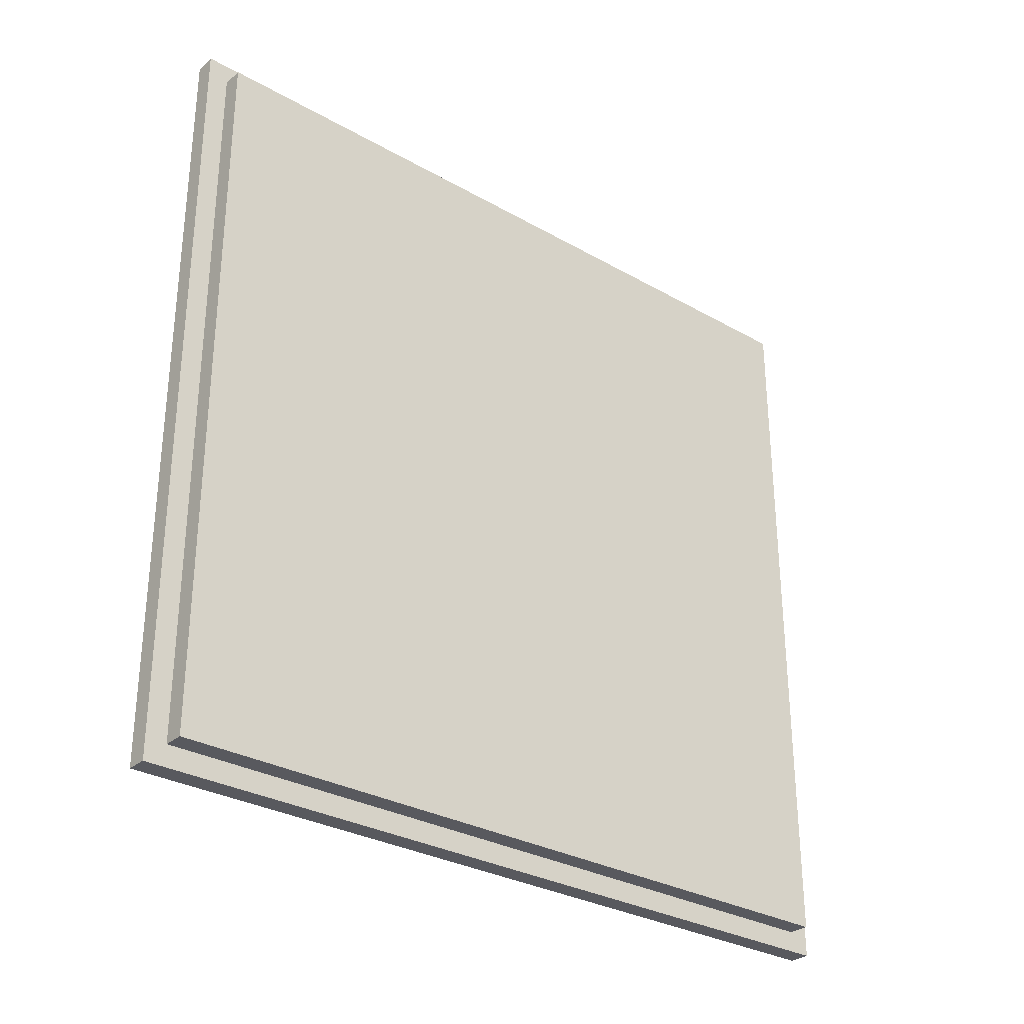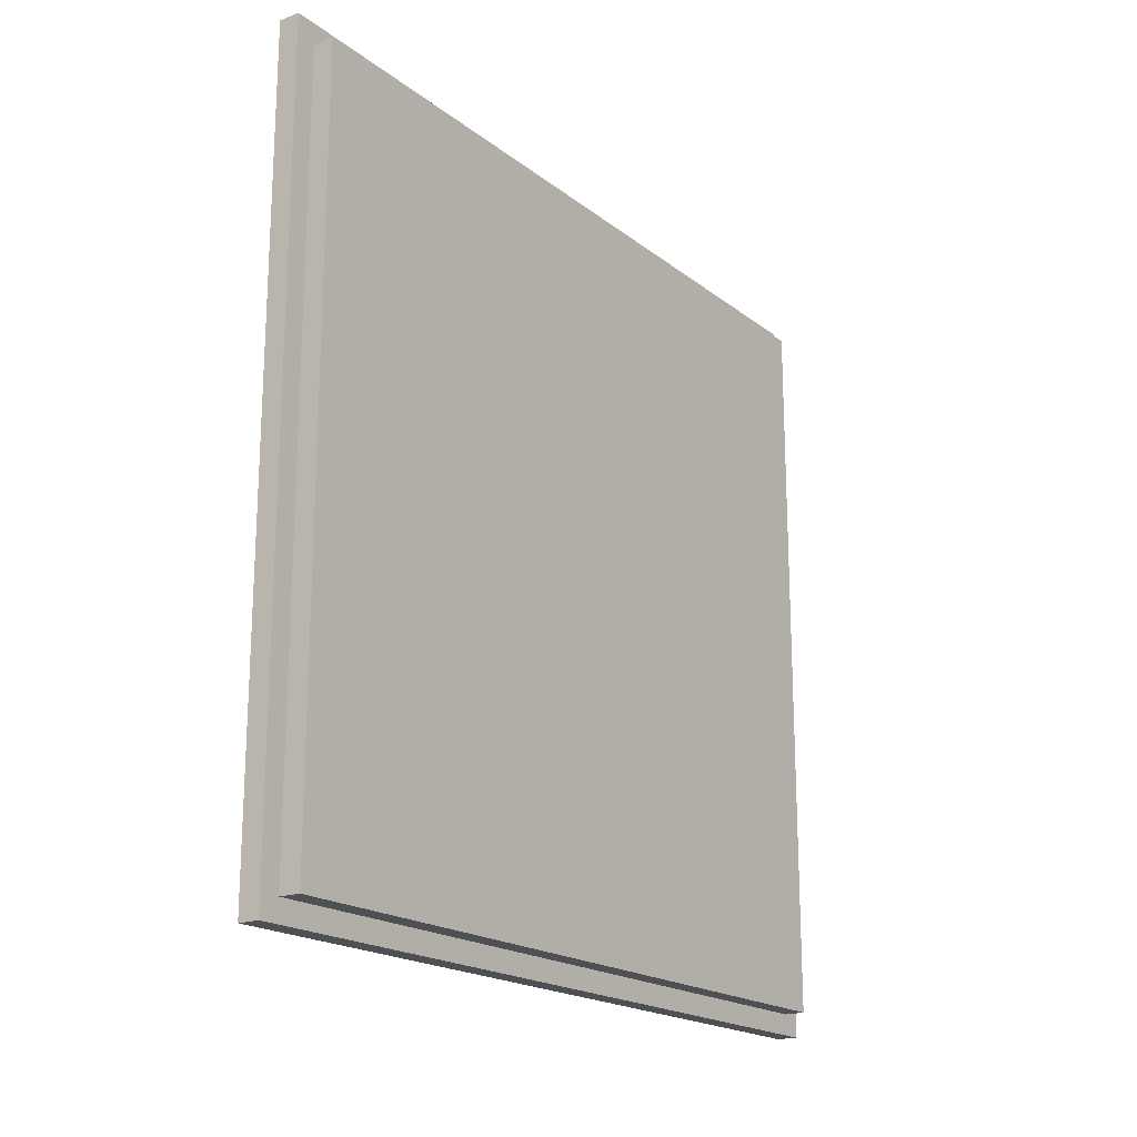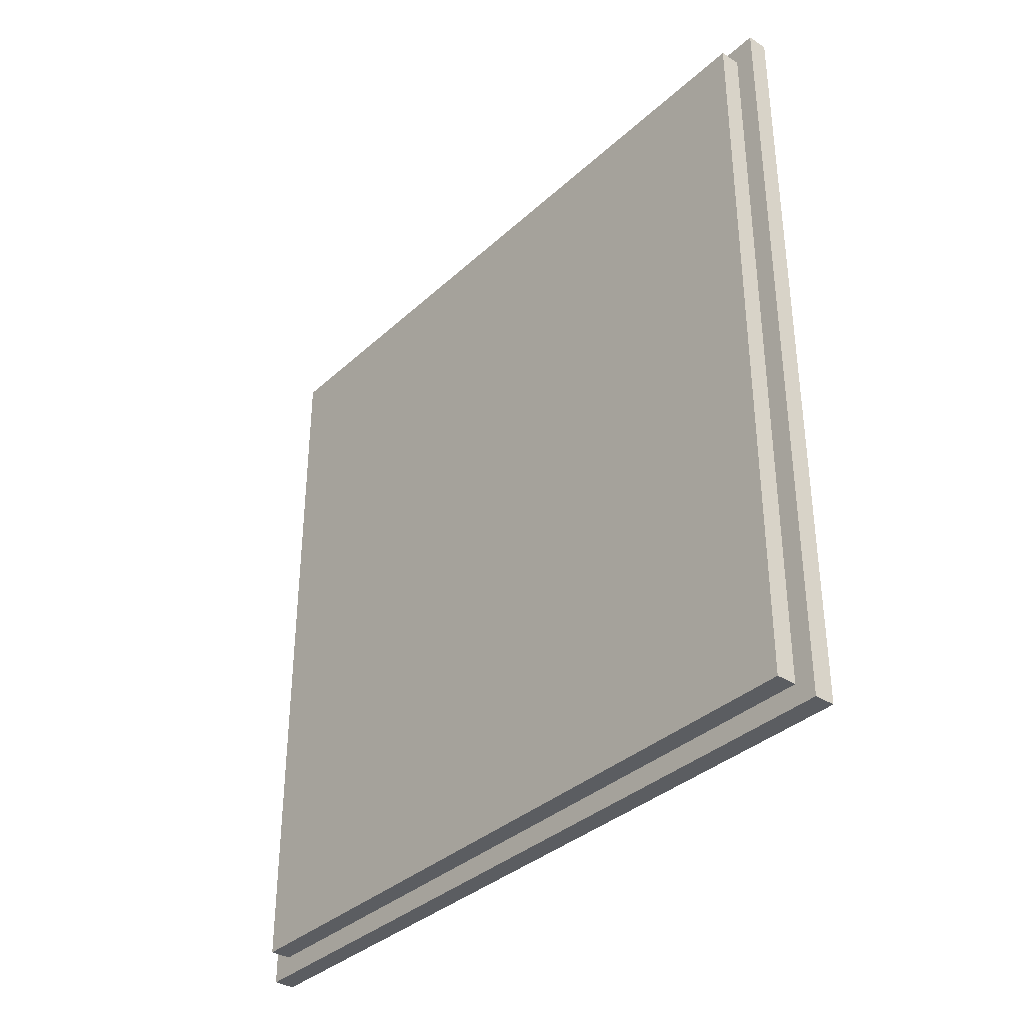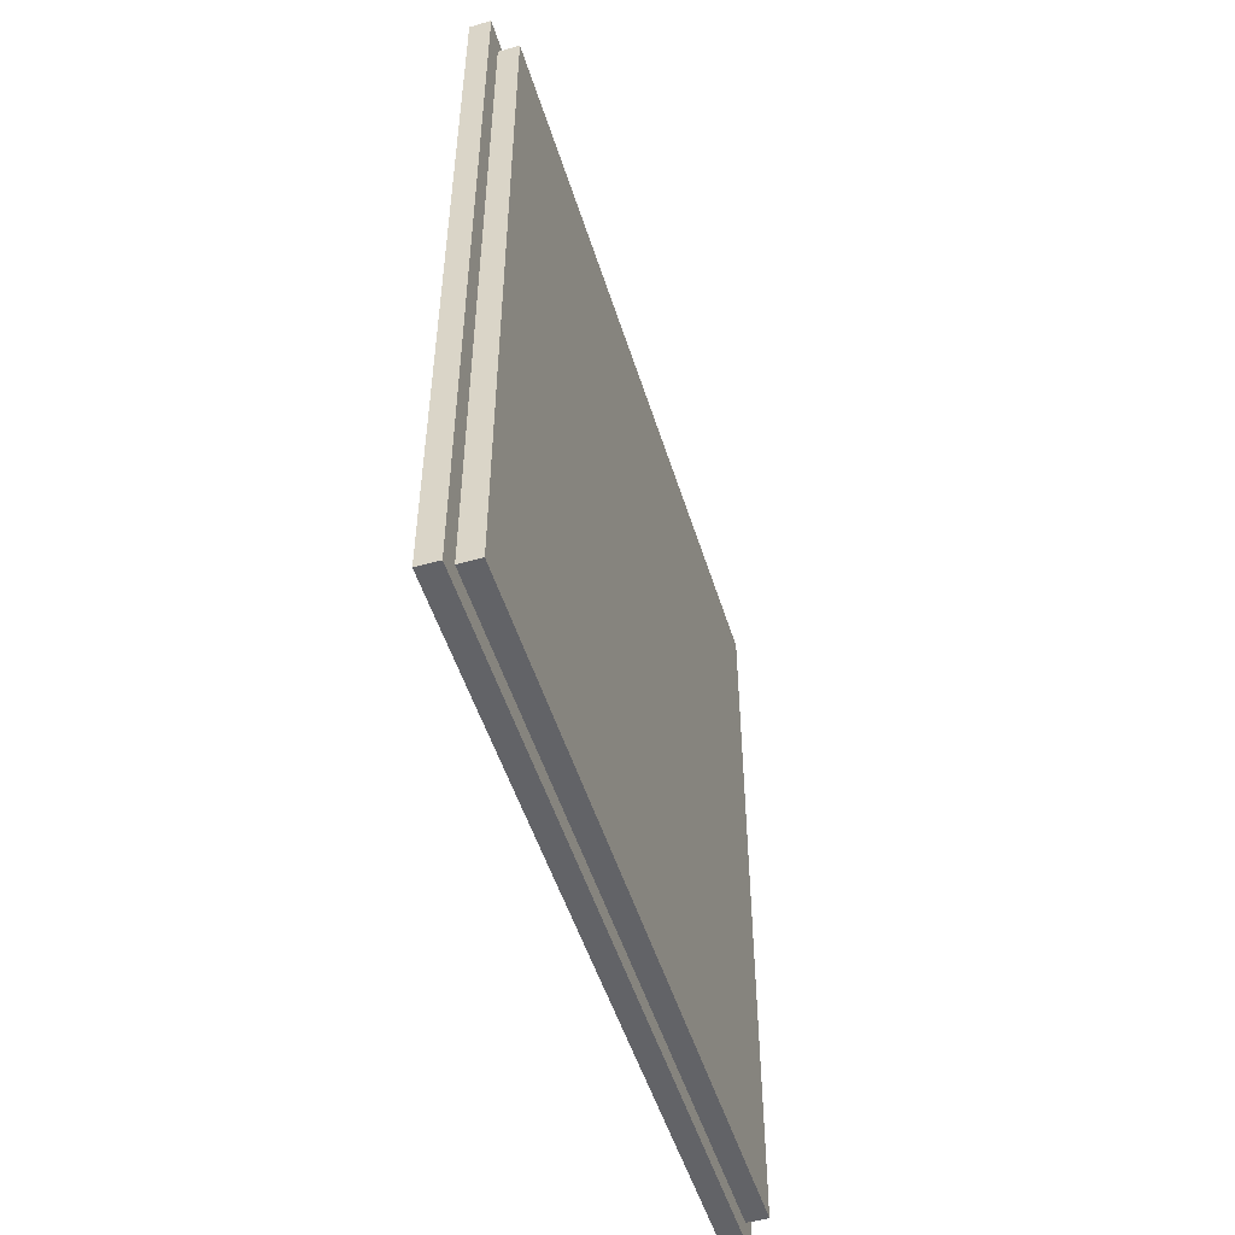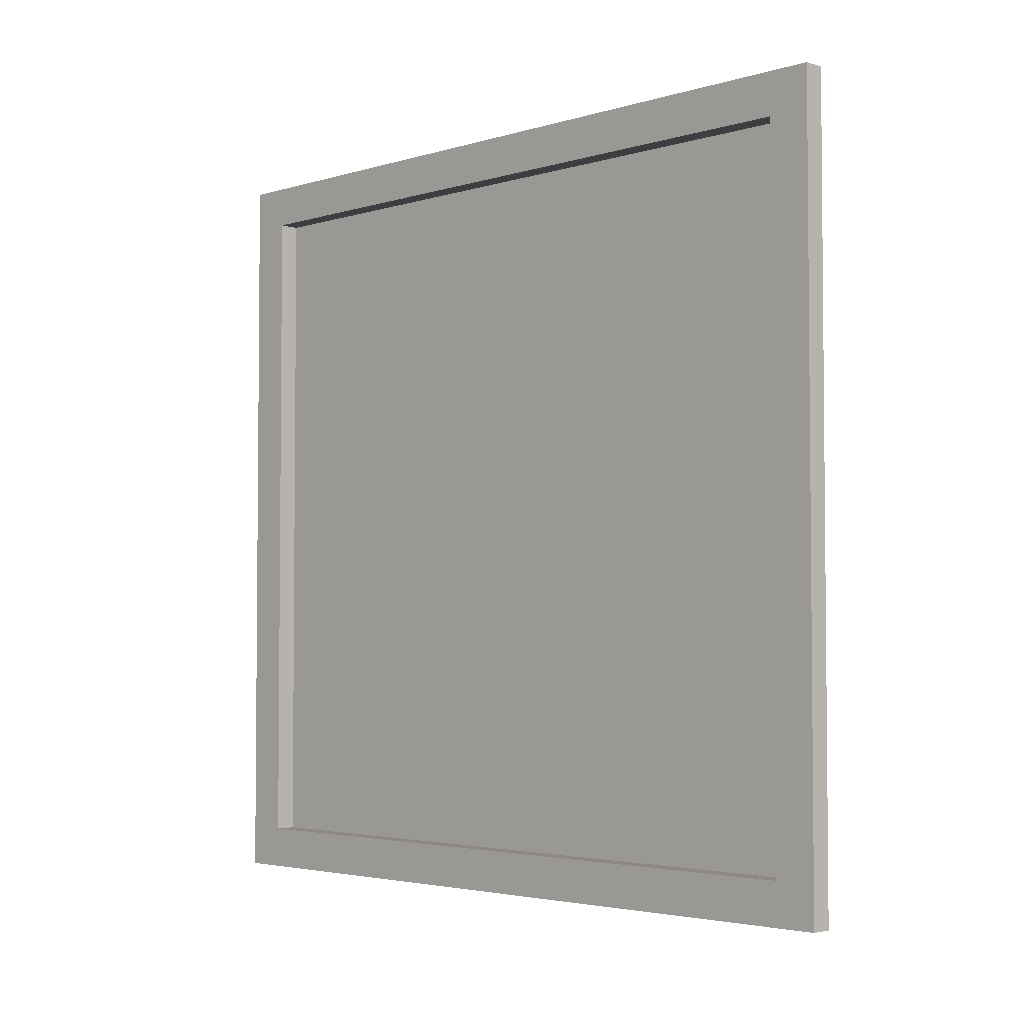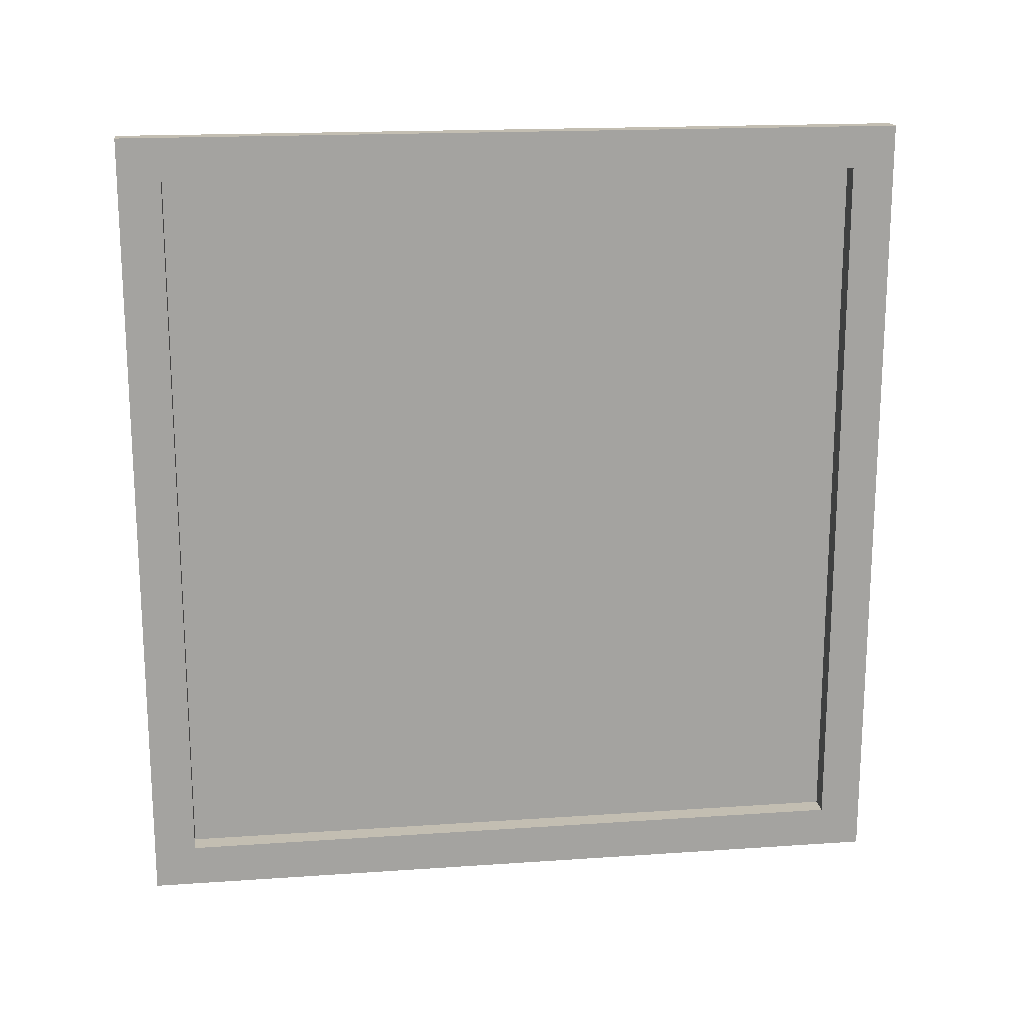
<metadata>
{"format":"obj","ext":"obj","renderer":"f3d","projection":"perspective","resolution":1024,"background":"white","views":[{"elev":-30.3,"azim":50.5,"up":"+Y"},{"elev":-19.0,"azim":35.2,"up":"+Y"},{"elev":-35.6,"azim":140.0,"up":"+Z"},{"elev":-51.0,"azim":17.1,"up":"+Z"},{"elev":-3.4,"azim":-44.7,"up":"+Y"},{"elev":17.4,"azim":-97.8,"up":"+Z"}]}
</metadata>
<code>
o
v -1.5 8.2 3.9
v -1.5 8.2 0.1
v -1.5 8.4 3.7
v -1.5 8.4 0.3
v -1.5 11.7 3.7
v -1.5 11.7 0.3
v -1.5 11.9 3.9
v -1.5 11.9 0.1
v -1.4 8.4 3.7
v -1.4 8.4 0.3
v -1.4 11.7 3.7
v -1.4 11.7 0.3
v -1.4 8.2 3.9
v -1.4 8.2 0.1
v -1.4 8.3 3.8
v -1.4 8.3 0.2
v -1.4 11.8 3.8
v -1.4 11.8 0.2
v -1.4 11.9 3.9
v -1.4 11.9 0.1
v -1.3 8.3 3.8
v -1.3 8.3 0.2
v -1.3 11.8 3.8
v -1.3 11.8 0.2
v -1.5 8.2 3.9
v -1.5 11.9 3.9
v -1.4 8.2 3.9
v -1.4 11.9 3.9
v -1.4 8.3 3.8
v -1.4 11.8 3.8
v -1.3 8.3 3.8
v -1.3 11.8 3.8
v -1.5 8.4 0.3
v -1.5 11.7 0.3
v -1.4 8.4 0.3
v -1.4 11.7 0.3
v -1.5 8.4 3.7
v -1.5 11.7 3.7
v -1.4 8.4 3.7
v -1.4 11.7 3.7
v -1.4 8.3 0.2
v -1.4 11.8 0.2
v -1.3 8.3 0.2
v -1.3 11.8 0.2
v -1.5 8.2 0.1
v -1.5 11.9 0.1
v -1.4 8.2 0.1
v -1.4 11.9 0.1
v -1.5 8.2 3.9
v -1.4 8.2 3.9
v -1.5 8.2 0.1
v -1.4 8.2 0.1
v -1.4 8.3 3.8
v -1.3 8.3 3.8
v -1.4 8.3 0.2
v -1.3 8.3 0.2
v -1.5 11.7 3.7
v -1.4 11.7 3.7
v -1.5 11.7 0.3
v -1.4 11.7 0.3
v -1.5 8.4 3.7
v -1.4 8.4 3.7
v -1.5 8.4 0.3
v -1.4 8.4 0.3
v -1.4 11.8 3.8
v -1.3 11.8 3.8
v -1.4 11.8 0.2
v -1.3 11.8 0.2
v -1.5 11.9 3.9
v -1.4 11.9 3.9
v -1.5 11.9 0.1
v -1.4 11.9 0.1
f 3 2 1
f 4 2 3
f 5 3 1
f 6 2 4
f 7 5 1
f 7 6 5
f 8 2 6
f 8 6 7
f 11 10 9
f 12 10 11
f 13 14 15
f 15 14 16
f 13 15 17
f 16 14 18
f 13 17 19
f 17 18 19
f 18 14 20
f 19 18 20
f 21 22 23
f 23 22 24
f 27 26 25
f 28 26 27
f 31 30 29
f 32 30 31
f 35 34 33
f 36 34 35
f 37 38 39
f 39 38 40
f 41 42 43
f 43 42 44
f 45 46 47
f 47 46 48
f 51 50 49
f 52 50 51
f 55 54 53
f 56 54 55
f 59 58 57
f 60 58 59
f 61 62 63
f 63 62 64
f 65 66 67
f 67 66 68
f 69 70 71
f 71 70 72

</code>
